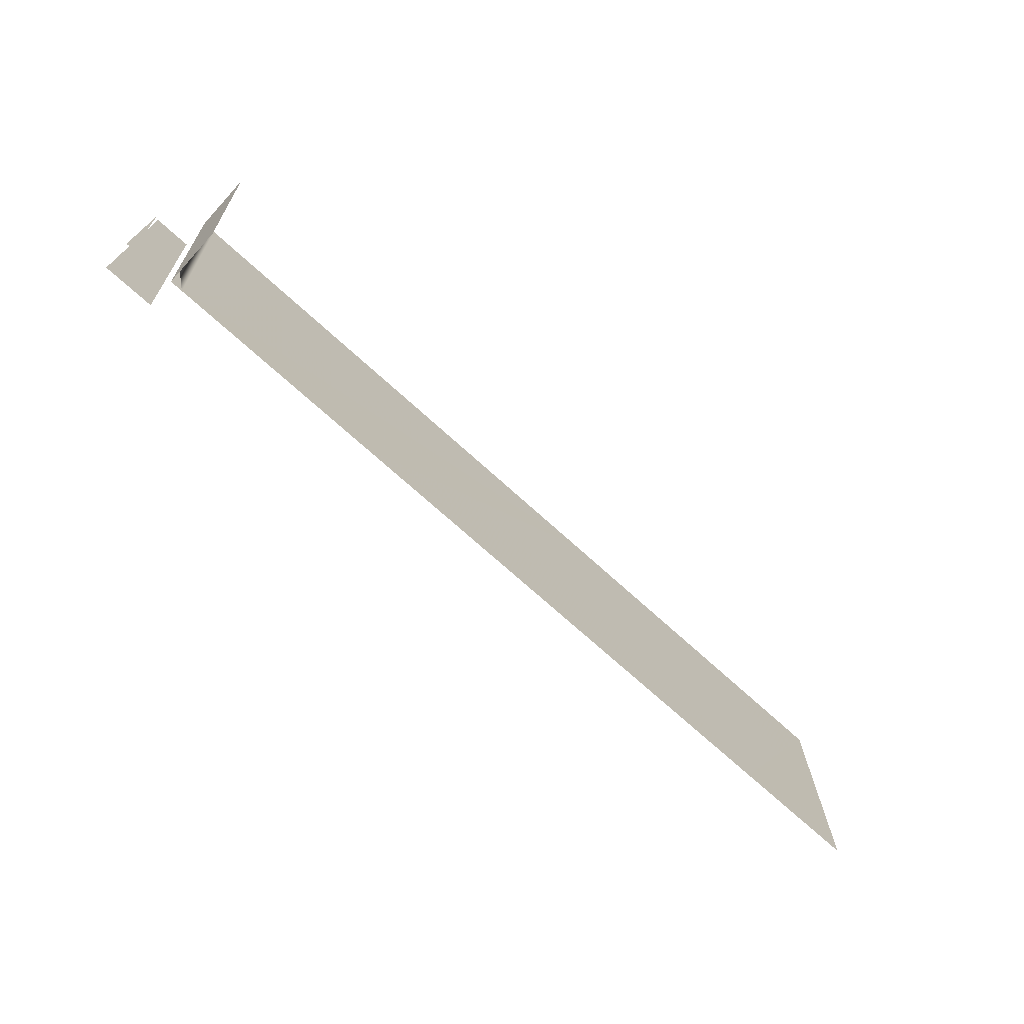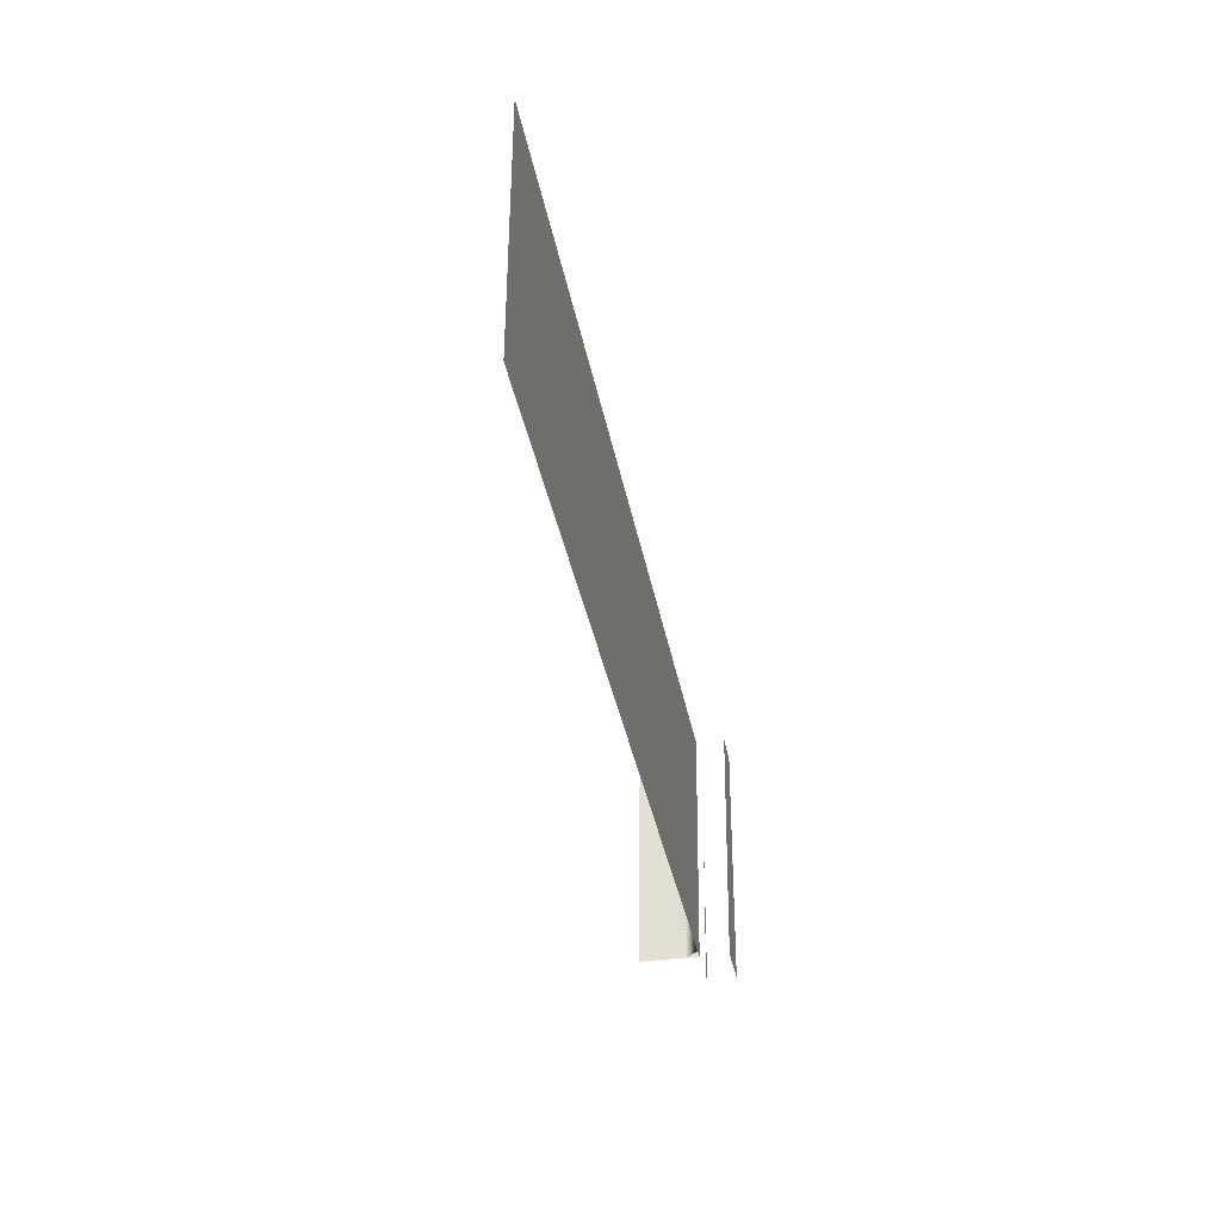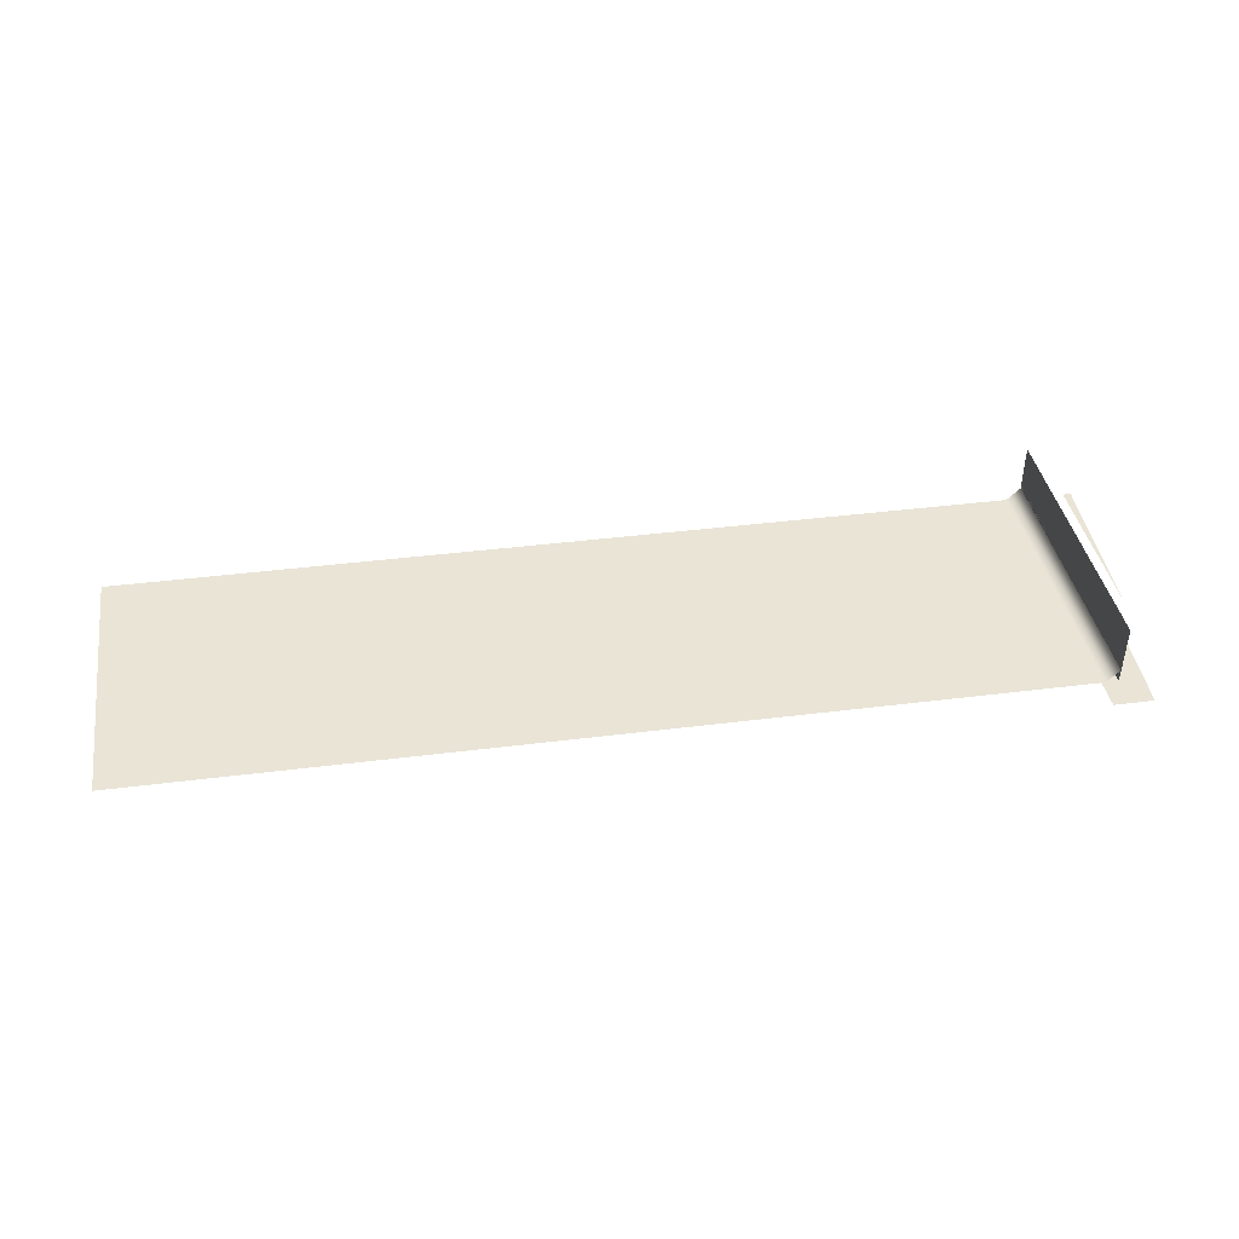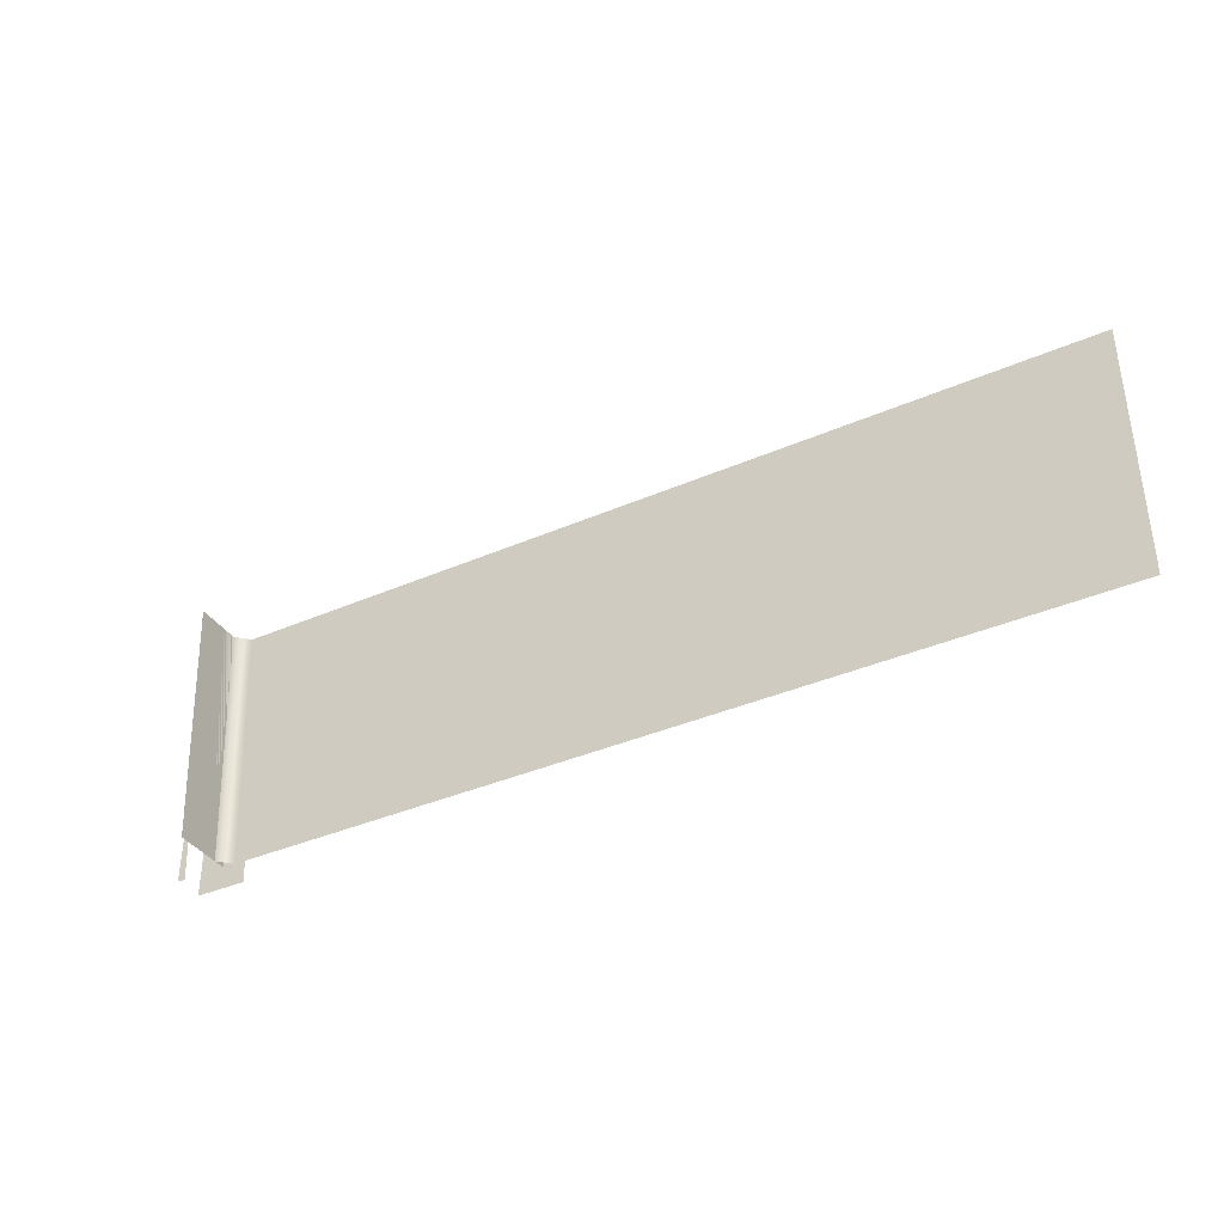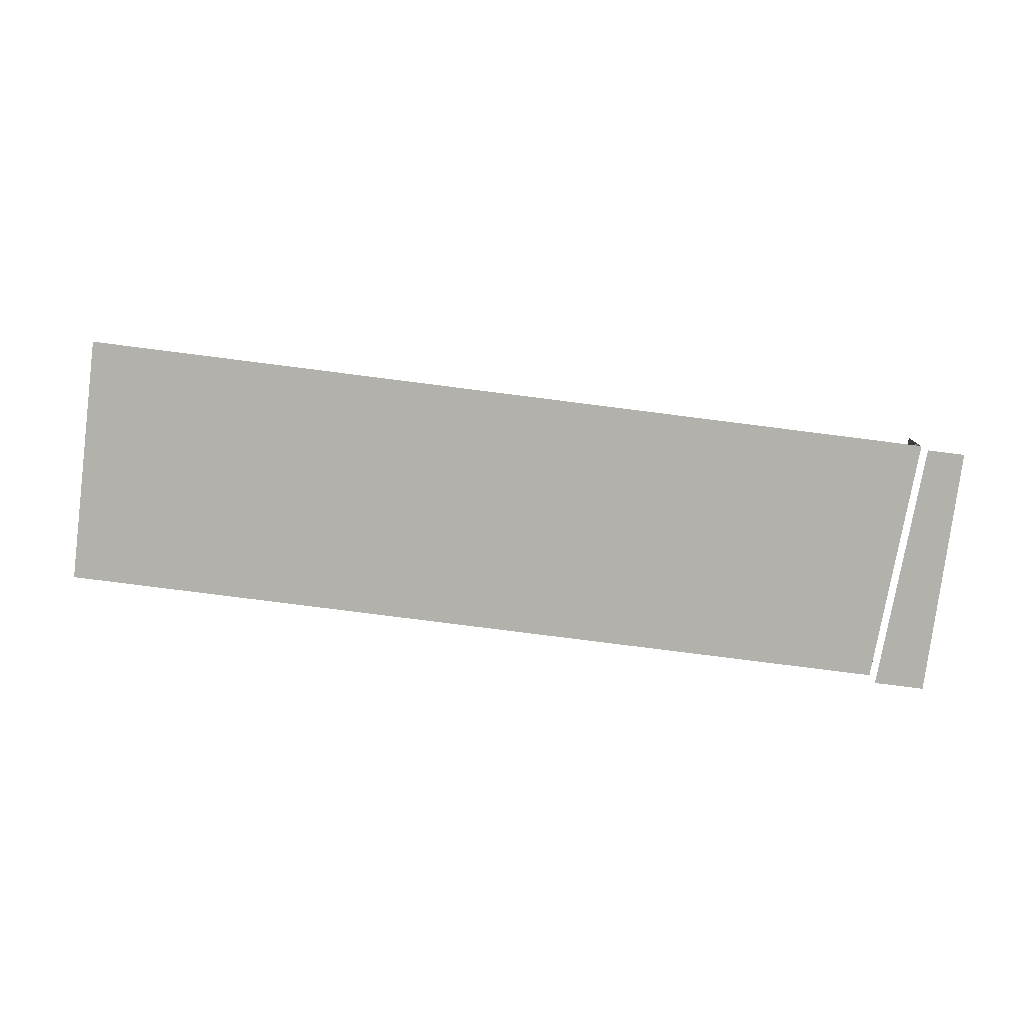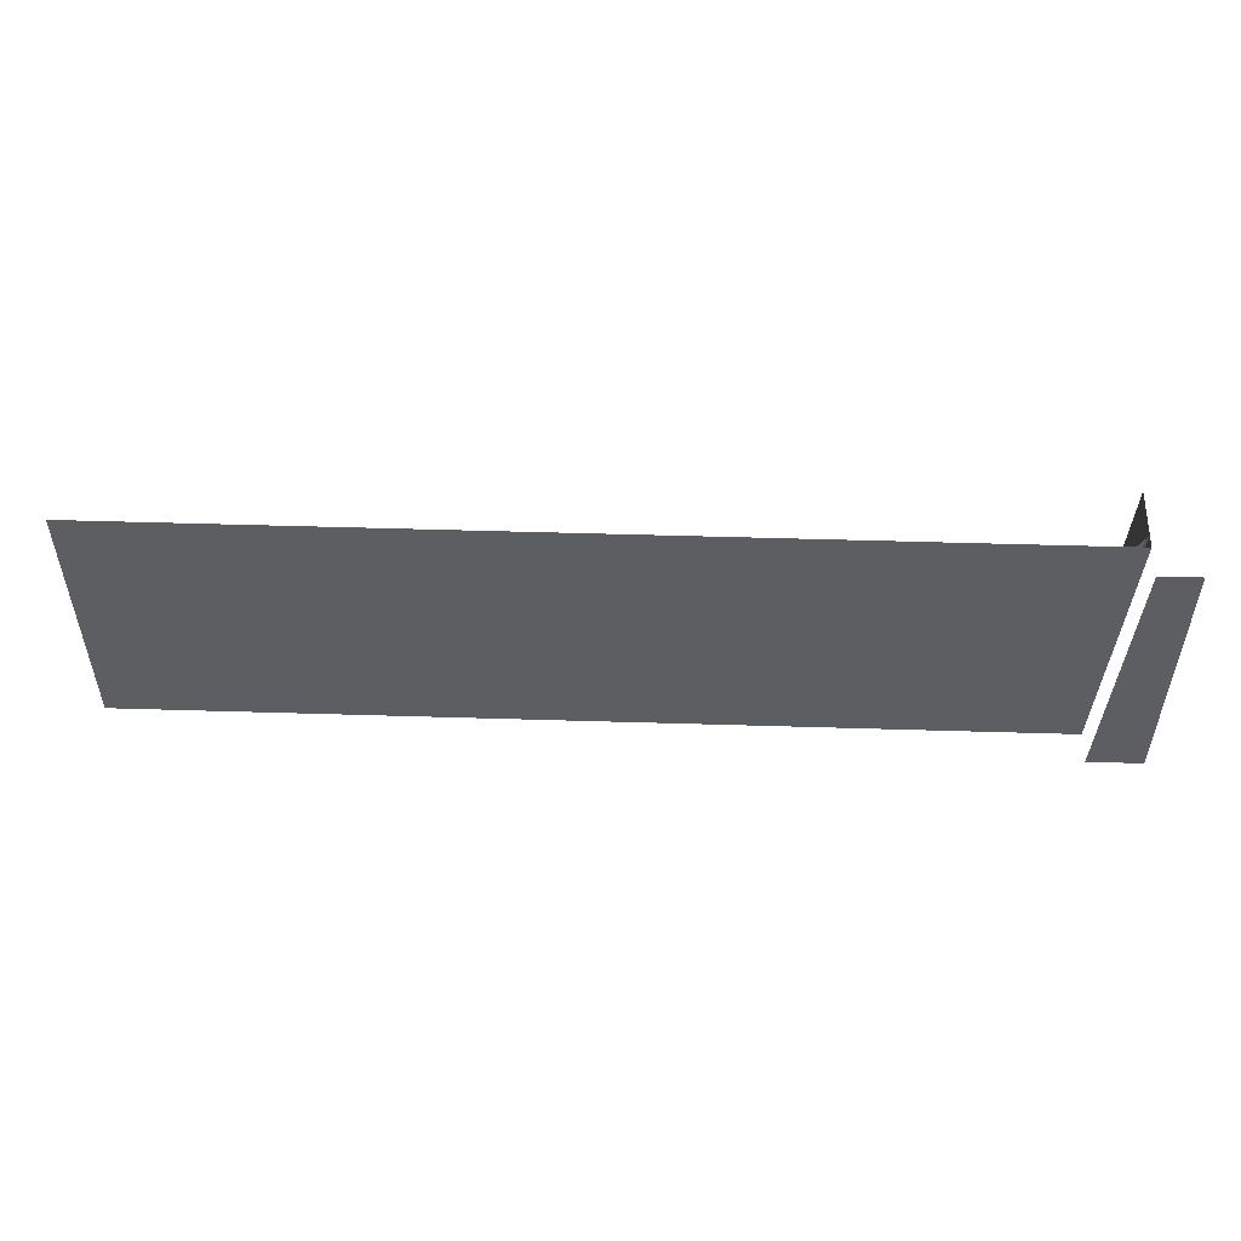
<metadata>
{"format":"obj","ext":"obj","renderer":"f3d","projection":"perspective","resolution":1024,"background":"white","views":[{"elev":-71.1,"azim":-42.6,"up":"+Y"},{"elev":-35.9,"azim":100.2,"up":"+Y"},{"elev":42.5,"azim":171.3,"up":"+Z"},{"elev":-37.3,"azim":29.1,"up":"+Y"},{"elev":-79.2,"azim":172.8,"up":"+Z"},{"elev":51.5,"azim":-178.3,"up":"+Y"}]}
</metadata>
<code>
g DecalMesh_MetroArea_Decal_Graffiti_21__68
v -0.5443 0.02612 -0.0794
v -0.5443 -0.1514 -0.079
v -0.535 -0.1514 -0.07897
v -0.4989 0.1514 -0.1145
v -0.5342 -0.1514 -0.1139
v -0.4831 -0.1514 -0.1138
v -0.4989 0.1514 -0.1145
v -0.5443 0.1514 -0.1147
v -0.5443 -0.1514 -0.114
v -0.4989 0.1514 -0.1145
v -0.5443 -0.1514 -0.114
v -0.5342 -0.1514 -0.1139
v -0.5443 0.02612 -0.0794
v -0.5443 -0.1514 -0.079
v -0.535 -0.1514 -0.07897
v -0.4989 0.1514 -0.1145
v -0.5342 -0.1514 -0.1139
v -0.4831 -0.1514 -0.1138
v -0.4989 0.1514 -0.1145
v -0.5443 0.1514 -0.1147
v -0.5443 -0.1514 -0.114
v -0.4989 0.1514 -0.1145
v -0.5443 -0.1514 -0.114
v -0.5342 -0.1514 -0.1139
v -0.5443 0.02612 -0.0794
v -0.5443 -0.1514 -0.079
v -0.535 -0.1514 -0.07897
v -0.4989 0.1514 -0.1145
v -0.5342 -0.1514 -0.1139
v -0.4831 -0.1514 -0.1138
v -0.4989 0.1514 -0.1145
v -0.5443 0.1514 -0.1147
v -0.5443 -0.1514 -0.114
v -0.4989 0.1514 -0.1145
v -0.5443 -0.1514 -0.114
v -0.5342 -0.1514 -0.1139
v 0.1304 0.1514 -0.07732
v -0.2065 -0.1514 -0.07781
v 0.3942 -0.1514 -0.0757
v 0.1304 0.1514 -0.07732
v -0.484 0.1514 -0.07948
v -0.4682 -0.1514 -0.07873
v 0.1304 0.1514 -0.07732
v -0.4682 -0.1514 -0.07873
v -0.2065 -0.1514 -0.07781
v 0.5443 0.1514 -0.07586
v 0.1304 0.1514 -0.07732
v 0.3942 -0.1514 -0.0757
v 0.5443 0.1514 -0.07586
v 0.3942 -0.1514 -0.0757
v 0.5443 -0.1514 -0.07517
v -0.484 0.1514 -0.07948
v -0.4768 -0.1514 -0.07017
v -0.4682 -0.1514 -0.07873
v -0.484 0.1514 -0.07948
v -0.4929 0.1514 -0.0707
v -0.4806 -0.1514 -0.06642
v -0.484 0.1514 -0.07948
v -0.4806 -0.1514 -0.06642
v -0.4768 -0.1514 -0.07017
v -0.4929 0.1514 -0.0707
v -0.4991 0.1514 -0.06453
v -0.4833 -0.1514 -0.06379
v -0.4929 0.1514 -0.0707
v -0.4833 -0.1514 -0.06379
v -0.4806 -0.1514 -0.06642
v -0.4991 0.1514 -0.06453
v -0.4992 0.1514 -0.04764
v -0.4833 -0.1514 -0.05658
v -0.4991 0.1514 -0.06453
v -0.4833 -0.1514 -0.05658
v -0.4833 -0.1514 -0.06379
v 0.1244 0.1514 -0.07734
v -0.2172 -0.1514 -0.07785
v 0.392 -0.1514 -0.07571
v 0.1244 0.1514 -0.07734
v -0.4991 0.1514 -0.07953
v -0.4832 -0.1514 -0.07879
v 0.1244 0.1514 -0.07734
v -0.4832 -0.1514 -0.07879
v -0.2172 -0.1514 -0.07785
v 0.5443 0.1514 -0.07586
v 0.1244 0.1514 -0.07734
v 0.392 -0.1514 -0.07571
v 0.5443 0.1514 -0.07586
v 0.392 -0.1514 -0.07571
v 0.5443 -0.1514 -0.07517
v -0.4992 0.1514 -0.05024
v -0.4834 -0.1514 -0.02566
v -0.4833 -0.1514 -0.06629
v -0.4992 0.1514 -0.05024
v -0.4993 0.1514 -0.008666
v -0.4835 -0.1514 -0.007924
v -0.4992 0.1514 -0.05024
v -0.4835 -0.1514 -0.007924
v -0.4834 -0.1514 -0.02566
v -0.4991 0.1514 -0.07953
v -0.4992 0.1514 -0.05024
v -0.4833 -0.1514 -0.06629
v -0.4991 0.1514 -0.07953
v -0.4833 -0.1514 -0.06629
v -0.4832 -0.1514 -0.07879
v 0.1244 0.1514 -0.07734
v -0.2172 -0.1514 -0.07785
v 0.392 -0.1514 -0.07571
v 0.1244 0.1514 -0.07734
v -0.4991 0.1514 -0.07953
v -0.4832 -0.1514 -0.07879
v 0.1244 0.1514 -0.07734
v -0.4832 -0.1514 -0.07879
v -0.2172 -0.1514 -0.07785
v 0.5443 0.1514 -0.07586
v 0.1244 0.1514 -0.07734
v 0.392 -0.1514 -0.07571
v 0.5443 0.1514 -0.07586
v 0.392 -0.1514 -0.07571
v 0.5443 -0.1514 -0.07517
v -0.4992 0.1514 -0.05024
v -0.4834 -0.1514 -0.02566
v -0.4833 -0.1514 -0.06629
v -0.4992 0.1514 -0.05024
v -0.4993 0.1514 -0.008666
v -0.4835 -0.1514 -0.007924
v -0.4992 0.1514 -0.05024
v -0.4835 -0.1514 -0.007924
v -0.4834 -0.1514 -0.02566
v -0.4991 0.1514 -0.07953
v -0.4992 0.1514 -0.05024
v -0.4833 -0.1514 -0.06629
v -0.4991 0.1514 -0.07953
v -0.4833 -0.1514 -0.06629
v -0.4832 -0.1514 -0.07879
g DecalMesh_MetroArea_Decal_Graffiti_21__68_0
f 3 2 1
f 6 5 4
f 9 8 7
f 12 11 10
f 15 14 13
f 18 17 16
f 21 20 19
f 24 23 22
f 27 26 25
f 30 29 28
f 33 32 31
f 36 35 34
f 39 38 37
f 42 41 40
f 45 44 43
f 48 47 46
f 51 50 49
f 54 53 52
f 57 56 55
f 60 59 58
f 63 62 61
f 66 65 64
f 69 68 67
f 72 71 70
f 75 74 73
f 78 77 76
f 81 80 79
f 84 83 82
f 87 86 85
f 90 89 88
f 93 92 91
f 96 95 94
f 99 98 97
f 102 101 100
f 105 104 103
f 108 107 106
f 111 110 109
f 114 113 112
f 117 116 115
f 120 119 118
f 123 122 121
f 126 125 124
f 129 128 127
f 132 131 130

</code>
